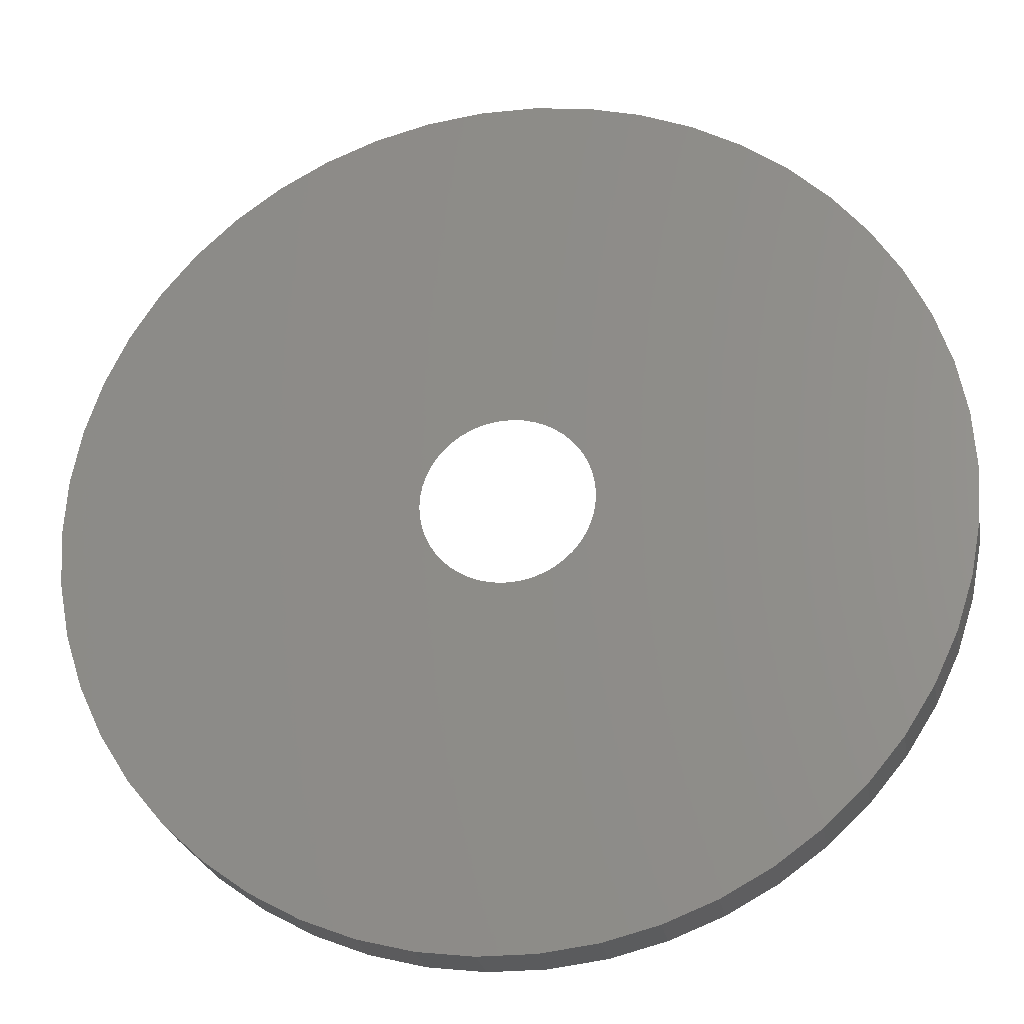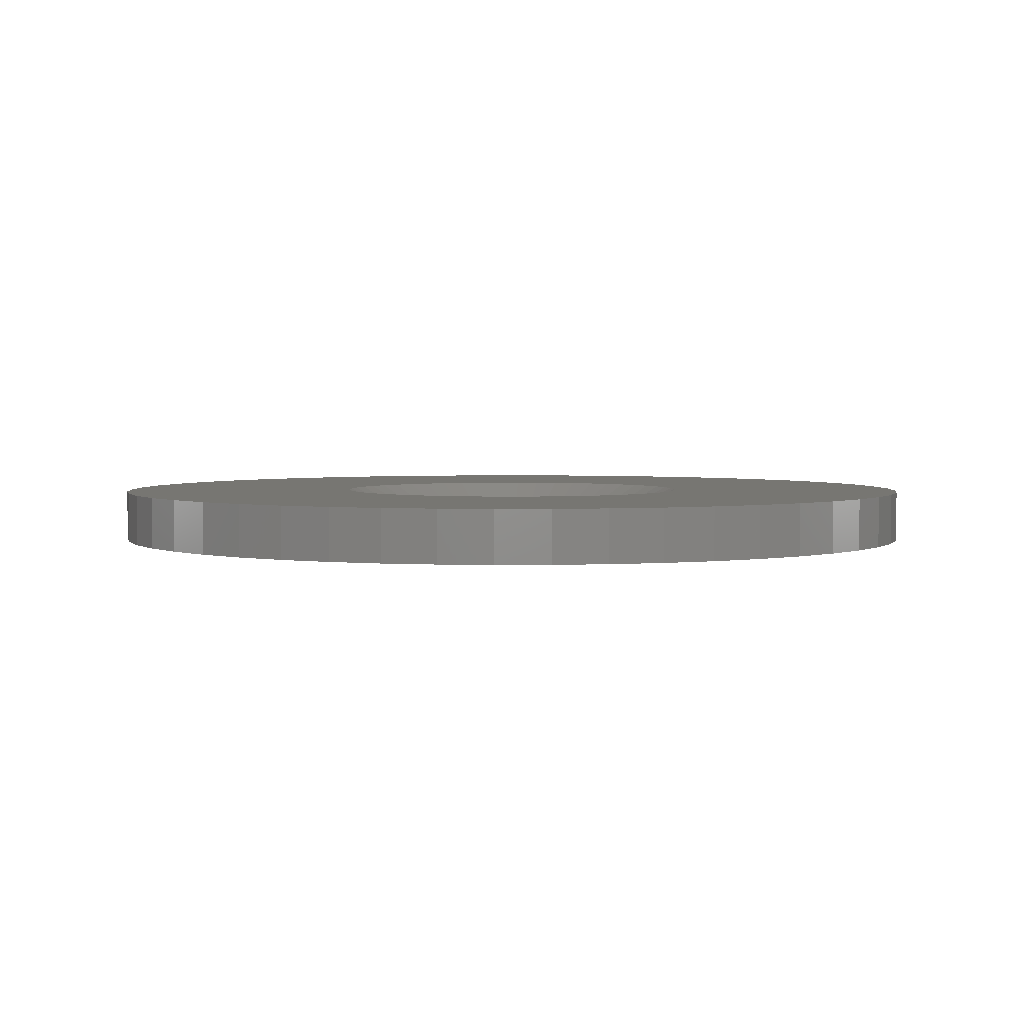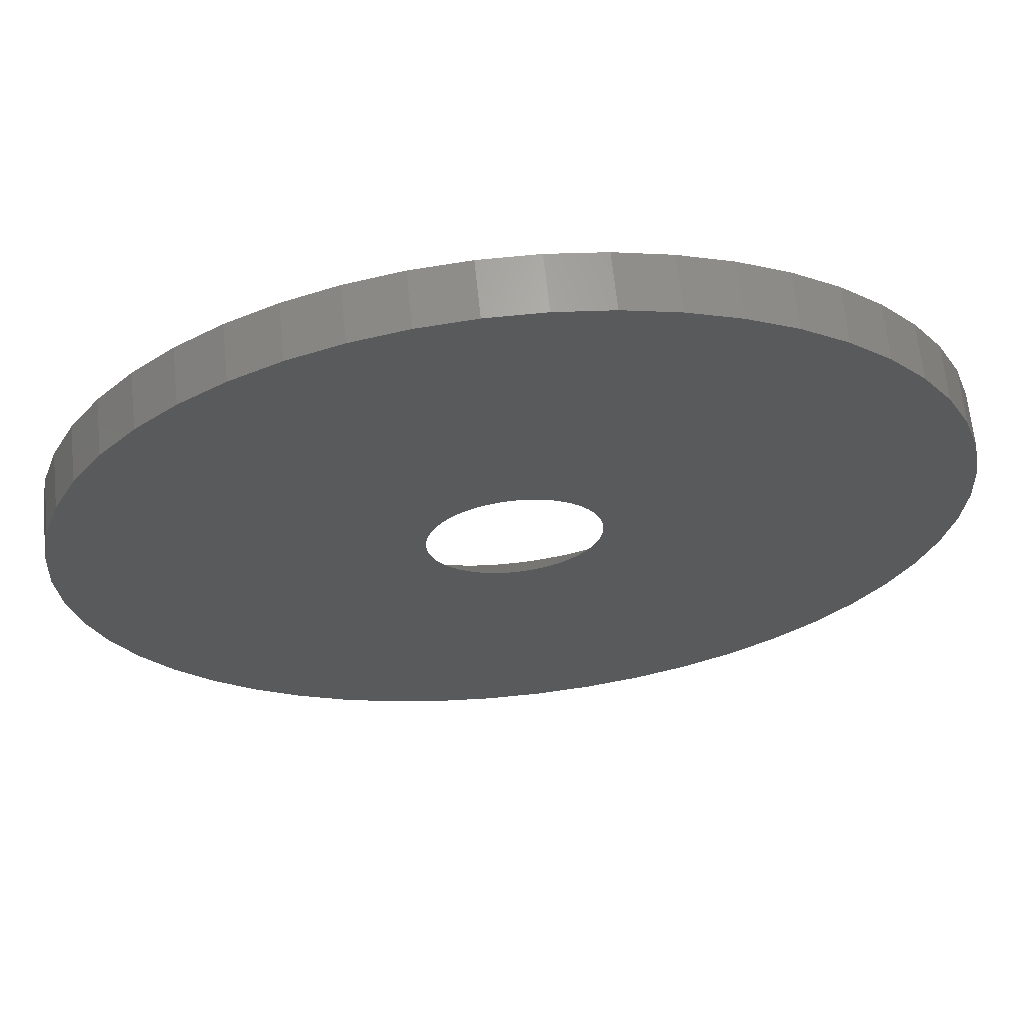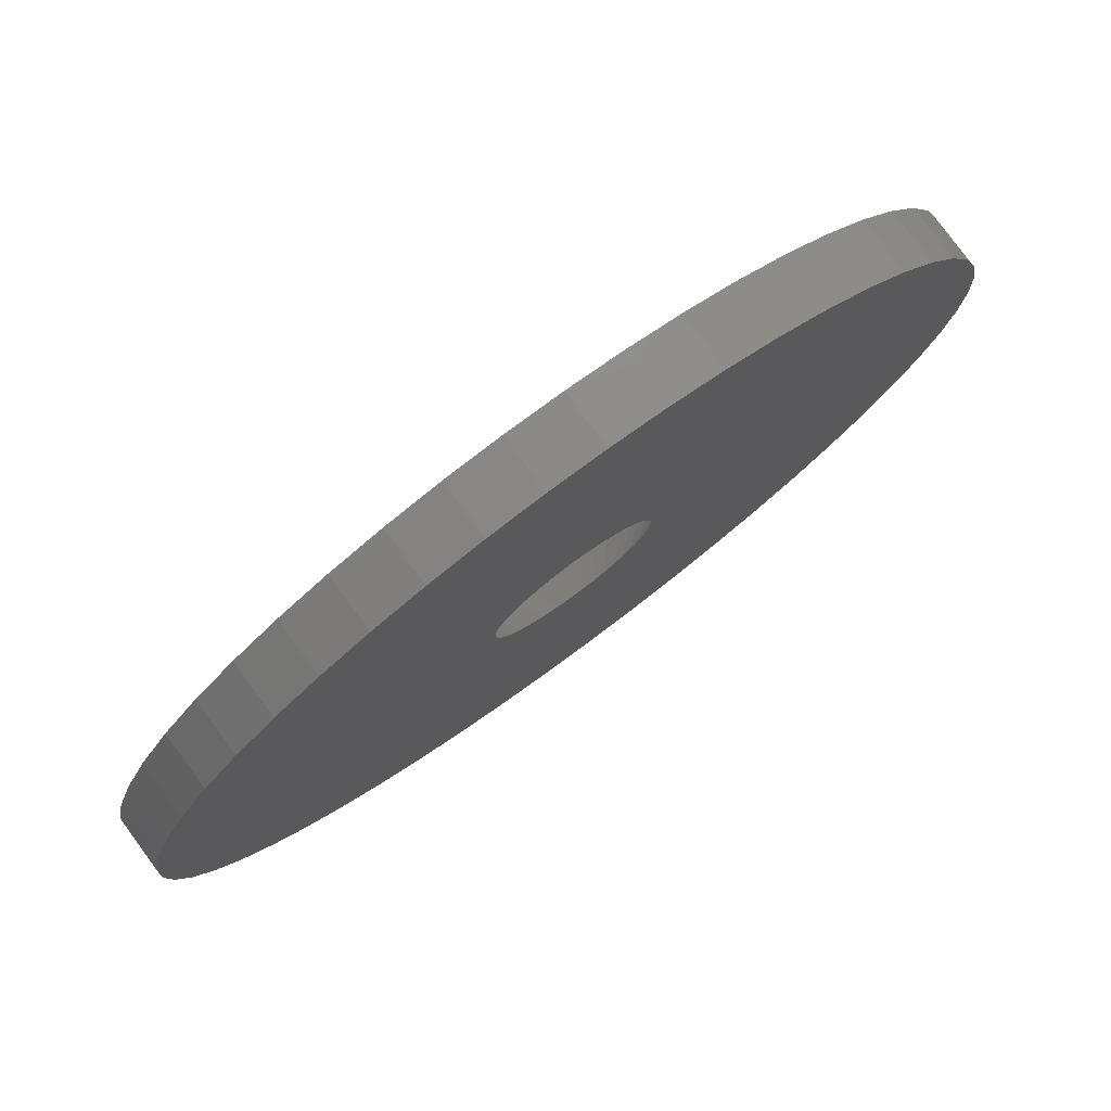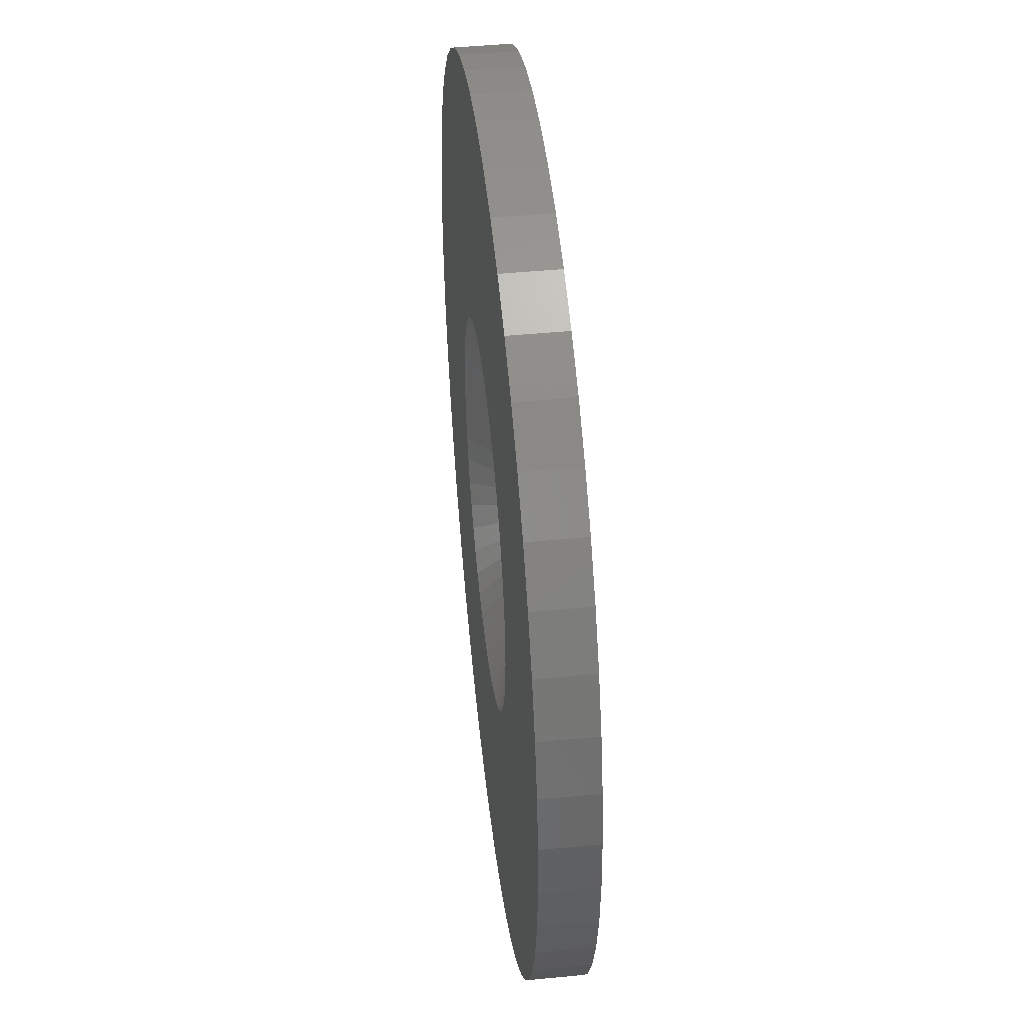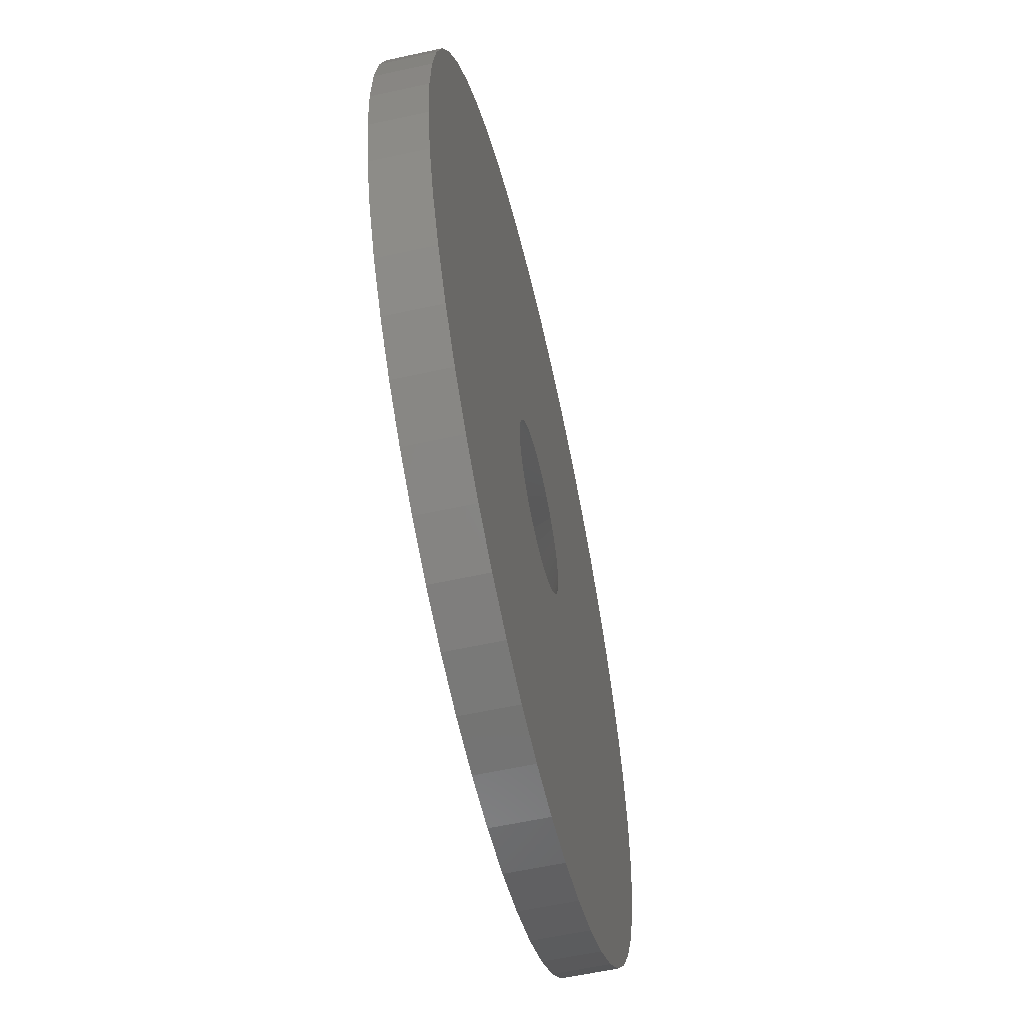
<metadata>
{"format":"stl","ext":"stl","renderer":"f3d","projection":"perspective","resolution":1024,"background":"white","views":[{"elev":-25.0,"azim":-170.1,"up":"+Y"},{"elev":3.1,"azim":-51.8,"up":"+Z"},{"elev":65.8,"azim":174.1,"up":"+Y"},{"elev":79.2,"azim":143.6,"up":"+Y"},{"elev":46.2,"azim":83.7,"up":"+Y"},{"elev":-58.5,"azim":102.8,"up":"+Y"}]}
</metadata>
<code>
# stl→obj: 200 verts, 400 faces
v 7 0 0
v 6.945 0.8773 -0.85
v 6.945 0.8773 0
v 7 0 -0.85
v -7 0 -0.85
v -6.945 0.8773 0
v -6.945 0.8773 -0.85
v -7 0 0
v 0.4395 6.986 -0.85
v -0.4395 6.986 0
v 0.4395 6.986 0
v -0.4395 6.986 -0.85
v -0.4395 -6.986 -0.85
v 0.4395 -6.986 0
v -0.4395 -6.986 0
v 0.4395 -6.986 -0.85
v 5.103 4.792 -0.85
v 4.462 5.394 0
v 5.103 4.792 0
v 4.462 5.394 -0.85
v -4.462 5.394 -0.85
v -5.103 4.792 0
v -4.462 5.394 0
v -5.103 4.792 -0.85
v -2.163 6.657 -0.85
v -2.98 6.334 0
v -2.163 6.657 0
v -2.98 6.334 -0.85
v 6.508 2.577 0
v 6.134 3.372 -0.85
v 6.134 3.372 0
v 6.508 2.577 -0.85
v 6.78 1.741 -0.85
v 6.78 1.741 0
v 2.98 6.334 -0.85
v 2.163 6.657 0
v 2.98 6.334 0
v 2.163 6.657 -0.85
v 3.751 5.91 -0.85
v 3.751 5.91 0
v -6.508 2.577 -0.85
v -6.134 3.372 0
v -6.134 3.372 -0.85
v -6.508 2.577 0
v -6.78 1.741 -0.85
v -6.78 1.741 0
v -1.312 6.876 -0.85
v -1.312 6.876 0
v 5.663 4.114 0
v 5.663 4.114 -0.85
v 1.312 6.876 0
v 1.312 6.876 -0.85
v -5.663 4.114 0
v -5.663 4.114 -0.85
v 3 0 0
v 2.976 0.376 0
v 6.945 -0.8773 0
v 2.906 0.7461 0
v 2.976 -0.376 0
v 2.789 1.104 0
v 6.78 -1.741 0
v 2.629 1.445 0
v 2.906 -0.7461 0
v 2.427 1.763 0
v 6.508 -2.577 0
v 2.187 2.054 0
v 2.789 -1.104 0
v 1.912 2.312 0
v 6.134 -3.372 0
v 2.629 -1.445 0
v 1.607 2.533 0
v 1.277 2.714 0
v 0.9271 2.853 0
v 0.5621 2.947 0
v 0.1884 2.994 0
v -0.1884 2.994 0
v -0.5621 2.947 0
v -0.9271 2.853 0
v -1.277 2.714 0
v -1.607 2.533 0
v -3.751 5.91 0
v -1.912 2.312 0
v -2.187 2.054 0
v -2.427 1.763 0
v -2.629 1.445 0
v 5.663 -4.114 0
v 2.427 -1.763 0
v 5.103 -4.792 0
v 2.187 -2.054 0
v 4.462 -5.394 0
v 1.912 -2.312 0
v 3.751 -5.91 0
v 1.607 -2.533 0
v 2.98 -6.334 0
v 1.277 -2.714 0
v 2.163 -6.657 0
v 0.9271 -2.853 0
v 1.312 -6.876 0
v 0.5621 -2.947 0
v 0.1884 -2.994 0
v -0.1884 -2.994 0
v -0.5621 -2.947 0
v -1.312 -6.876 0
v -0.9271 -2.853 0
v -2.163 -6.657 0
v -1.277 -2.714 0
v -2.98 -6.334 0
v -1.607 -2.533 0
v -3.751 -5.91 0
v -1.912 -2.312 0
v -4.462 -5.394 0
v -2.187 -2.054 0
v -5.103 -4.792 0
v -2.427 -1.763 0
v -5.663 -4.114 0
v -2.629 -1.445 0
v -6.134 -3.372 0
v -2.789 -1.104 0
v -6.508 -2.577 0
v -2.906 -0.7461 0
v -6.78 -1.741 0
v -2.976 -0.376 0
v -6.945 -0.8773 0
v -3 0 0
v -2.789 1.104 0
v -2.906 0.7461 0
v -2.976 0.376 0
v -3.751 5.91 -0.85
v 6.945 -0.8773 -0.85
v 6.508 -2.577 -0.85
v 6.134 -3.372 -0.85
v -5.103 -4.792 -0.85
v -4.462 -5.394 -0.85
v -6.134 -3.372 -0.85
v -6.508 -2.577 -0.85
v -5.663 -4.114 -0.85
v 1.35 0 -0.85
v 1.339 -0.1692 -0.85
v 6.78 -1.741 -0.85
v 1.308 -0.3357 -0.85
v 1.339 0.1692 -0.85
v 1.255 -0.497 -0.85
v 1.183 -0.6504 -0.85
v 5.663 -4.114 -0.85
v 1.308 0.3357 -0.85
v 1.092 -0.7935 -0.85
v 5.103 -4.792 -0.85
v 0.9841 -0.9241 -0.85
v 4.462 -5.394 -0.85
v 1.255 0.497 -0.85
v 0.8605 -1.04 -0.85
v 3.751 -5.91 -0.85
v 0.7234 -1.14 -0.85
v 2.98 -6.334 -0.85
v 1.183 0.6504 -0.85
v 0.5748 -1.222 -0.85
v 2.163 -6.657 -0.85
v 1.092 0.7935 -0.85
v 0.4172 -1.284 -0.85
v 1.312 -6.876 -0.85
v 0.253 -1.326 -0.85
v 0.08477 -1.347 -0.85
v -0.08477 -1.347 -0.85
v -0.253 -1.326 -0.85
v -1.312 -6.876 -0.85
v -0.4172 -1.284 -0.85
v -2.163 -6.657 -0.85
v -0.5748 -1.222 -0.85
v -2.98 -6.334 -0.85
v -0.7234 -1.14 -0.85
v -3.751 -5.91 -0.85
v -0.8605 -1.04 -0.85
v -0.9841 -0.9241 -0.85
v -1.092 -0.7935 -0.85
v 0.9841 0.9241 -0.85
v 0.8605 1.04 -0.85
v 0.7234 1.14 -0.85
v 0.5748 1.222 -0.85
v 0.4172 1.284 -0.85
v 0.253 1.326 -0.85
v 0.08477 1.347 -0.85
v -0.08477 1.347 -0.85
v -0.253 1.326 -0.85
v -0.4172 1.284 -0.85
v -0.5748 1.222 -0.85
v -0.7234 1.14 -0.85
v -0.8605 1.04 -0.85
v -0.9841 0.9241 -0.85
v -1.092 0.7935 -0.85
v -1.183 0.6504 -0.85
v -1.255 0.497 -0.85
v -1.308 0.3357 -0.85
v -1.339 0.1692 -0.85
v -1.35 0 -0.85
v -1.183 -0.6504 -0.85
v -1.255 -0.497 -0.85
v -1.308 -0.3357 -0.85
v -6.78 -1.741 -0.85
v -1.339 -0.1692 -0.85
v -6.945 -0.8773 -0.85
f 1 2 3
f 2 1 4
f 5 6 7
f 6 5 8
f 9 10 11
f 10 9 12
f 13 14 15
f 14 13 16
f 17 18 19
f 18 17 20
f 21 22 23
f 22 21 24
f 25 26 27
f 26 25 28
f 29 30 31
f 30 29 32
f 3 33 34
f 33 3 2
f 35 36 37
f 36 35 38
f 39 37 40
f 37 39 35
f 41 42 43
f 42 41 44
f 45 44 41
f 44 45 46
f 47 27 48
f 27 47 25
f 34 32 29
f 32 34 33
f 49 17 19
f 17 49 50
f 31 50 49
f 50 31 30
f 38 51 36
f 51 38 52
f 52 11 51
f 11 52 9
f 20 40 18
f 40 20 39
f 43 53 54
f 53 43 42
f 54 22 24
f 22 54 53
f 7 46 45
f 46 7 6
f 55 1 3
f 56 3 34
f 1 55 57
f 58 34 29
f 59 57 55
f 60 29 31
f 57 59 61
f 62 31 49
f 63 61 59
f 64 49 19
f 61 63 65
f 66 19 18
f 67 65 63
f 68 18 40
f 65 67 69
f 70 69 67
f 71 40 37
f 3 56 55
f 34 58 56
f 29 60 58
f 31 62 60
f 49 64 62
f 19 66 64
f 72 37 36
f 18 68 66
f 40 71 68
f 73 36 51
f 37 72 71
f 36 73 72
f 51 74 73
f 11 74 51
f 11 75 74
f 11 76 75
f 10 76 11
f 10 77 76
f 48 77 10
f 77 48 78
f 27 78 48
f 78 27 79
f 26 79 27
f 79 26 80
f 81 80 26
f 80 81 82
f 23 82 81
f 82 23 83
f 22 83 23
f 83 22 84
f 53 84 22
f 84 53 85
f 42 85 53
f 69 70 86
f 87 86 70
f 86 87 88
f 89 88 87
f 88 89 90
f 91 90 89
f 90 91 92
f 93 92 91
f 92 93 94
f 95 94 93
f 94 95 96
f 97 96 95
f 96 97 98
f 99 98 97
f 99 14 98
f 100 14 99
f 101 14 100
f 101 15 14
f 102 15 101
f 103 102 104
f 105 104 106
f 102 103 15
f 107 106 108
f 109 108 110
f 104 105 103
f 111 110 112
f 113 112 114
f 115 114 116
f 117 116 118
f 119 118 120
f 121 120 122
f 106 107 105
f 123 122 124
f 85 42 125
f 108 109 107
f 44 125 42
f 110 111 109
f 125 44 126
f 112 113 111
f 46 126 44
f 114 115 113
f 126 46 127
f 116 117 115
f 6 127 46
f 118 119 117
f 127 6 124
f 120 121 119
f 8 124 6
f 122 123 121
f 124 8 123
f 28 81 26
f 81 28 128
f 128 23 81
f 23 128 21
f 12 48 10
f 48 12 47
f 57 4 1
f 4 57 129
f 69 130 65
f 130 69 131
f 132 111 113
f 111 132 133
f 134 119 135
f 119 134 117
f 136 117 134
f 117 136 115
f 137 4 129
f 138 129 139
f 4 137 2
f 140 139 130
f 141 2 137
f 142 130 131
f 2 141 33
f 143 131 144
f 145 33 141
f 146 144 147
f 33 145 32
f 148 147 149
f 150 32 145
f 151 149 152
f 32 150 30
f 153 152 154
f 155 30 150
f 156 154 157
f 30 155 50
f 158 50 155
f 129 138 137
f 159 157 160
f 139 140 138
f 130 142 140
f 131 143 142
f 144 146 143
f 147 148 146
f 149 151 148
f 152 153 151
f 154 156 153
f 161 160 16
f 157 159 156
f 160 161 159
f 16 162 161
f 16 163 162
f 13 163 16
f 163 13 164
f 165 164 13
f 164 165 166
f 167 166 165
f 166 167 168
f 169 168 167
f 168 169 170
f 171 170 169
f 170 171 172
f 133 172 171
f 172 133 173
f 132 173 133
f 173 132 174
f 136 174 132
f 50 158 17
f 175 17 158
f 17 175 20
f 176 20 175
f 20 176 39
f 177 39 176
f 39 177 35
f 178 35 177
f 35 178 38
f 179 38 178
f 38 179 52
f 180 52 179
f 52 180 9
f 181 9 180
f 182 9 181
f 12 182 183
f 47 183 184
f 182 12 9
f 25 184 185
f 28 185 186
f 128 186 187
f 21 187 188
f 24 188 189
f 54 189 190
f 43 190 191
f 41 191 192
f 183 47 12
f 45 192 193
f 7 193 194
f 174 136 195
f 184 25 47
f 134 195 136
f 185 28 25
f 195 134 196
f 186 128 28
f 135 196 134
f 187 21 128
f 196 135 197
f 188 24 21
f 198 197 135
f 189 54 24
f 197 198 199
f 190 43 54
f 200 199 198
f 191 41 43
f 199 200 194
f 192 45 41
f 5 194 200
f 193 7 45
f 194 5 7
f 154 92 94
f 92 154 152
f 65 139 61
f 139 65 130
f 132 115 136
f 115 132 113
f 135 121 198
f 121 135 119
f 149 88 90
f 88 149 147
f 157 94 96
f 94 157 154
f 160 96 98
f 96 160 157
f 16 98 14
f 98 16 160
f 61 129 57
f 129 61 139
f 86 131 69
f 131 86 144
f 88 144 86
f 144 88 147
f 169 105 107
f 105 169 167
f 167 103 105
f 103 167 165
f 198 123 200
f 123 198 121
f 200 8 5
f 8 200 123
f 152 90 92
f 90 152 149
f 171 107 109
f 107 171 169
f 133 109 111
f 109 133 171
f 165 15 103
f 15 165 13
f 137 55 141
f 163 100 162
f 100 163 101
f 59 55 138
f 199 194 124
f 74 75 181
f 60 62 155
f 91 89 151
f 193 127 124
f 187 82 83
f 175 66 176
f 56 58 141
f 70 67 143
f 95 156 159
f 99 97 159
f 93 91 151
f 110 172 112
f 116 195 118
f 102 166 104
f 192 191 126
f 190 189 84
f 189 188 83
f 179 74 180
f 73 74 179
f 62 64 155
f 55 56 141
f 63 59 138
f 63 138 140
f 67 63 142
f 67 142 143
f 89 87 146
f 99 159 161
f 99 161 162
f 97 95 159
f 195 196 118
f 172 173 112
f 104 166 106
f 193 126 127
f 193 192 126
f 75 182 181
f 182 75 76
f 187 80 82
f 190 85 125
f 191 125 126
f 190 84 85
f 72 73 179
f 180 74 181
f 68 71 176
f 178 72 179
f 150 60 155
f 55 137 138
f 63 140 142
f 87 143 146
f 87 70 143
f 89 146 148
f 89 148 151
f 100 99 162
f 93 151 153
f 95 93 153
f 118 196 120
f 197 199 120
f 108 172 110
f 168 170 106
f 166 168 106
f 163 164 102
f 101 163 102
f 184 78 79
f 184 77 78
f 194 193 124
f 191 190 125
f 189 83 84
f 188 187 83
f 176 71 177
f 66 68 176
f 71 72 177
f 177 72 178
f 64 66 158
f 155 64 158
f 58 60 150
f 95 153 156
f 120 199 122
f 122 199 124
f 174 195 114
f 114 195 116
f 106 170 108
f 164 166 102
f 187 186 80
f 182 76 77
f 184 183 77
f 183 182 77
f 158 66 175
f 145 58 150
f 141 58 145
f 196 197 120
f 173 174 112
f 112 174 114
f 170 172 108
f 186 79 80
f 186 185 79
f 185 184 79

</code>
